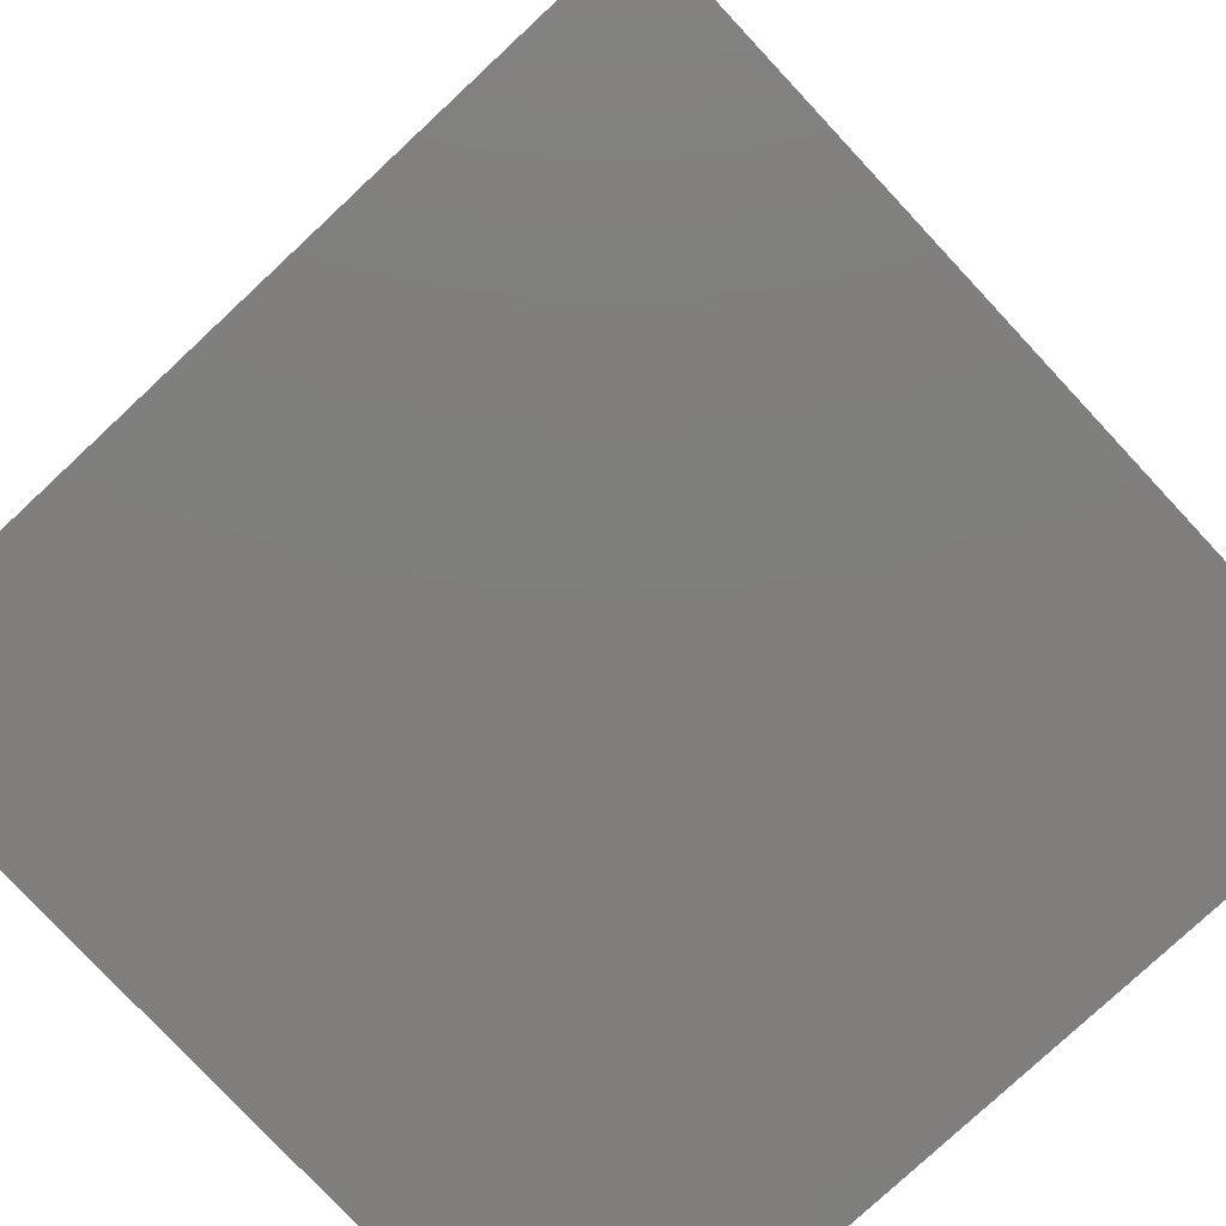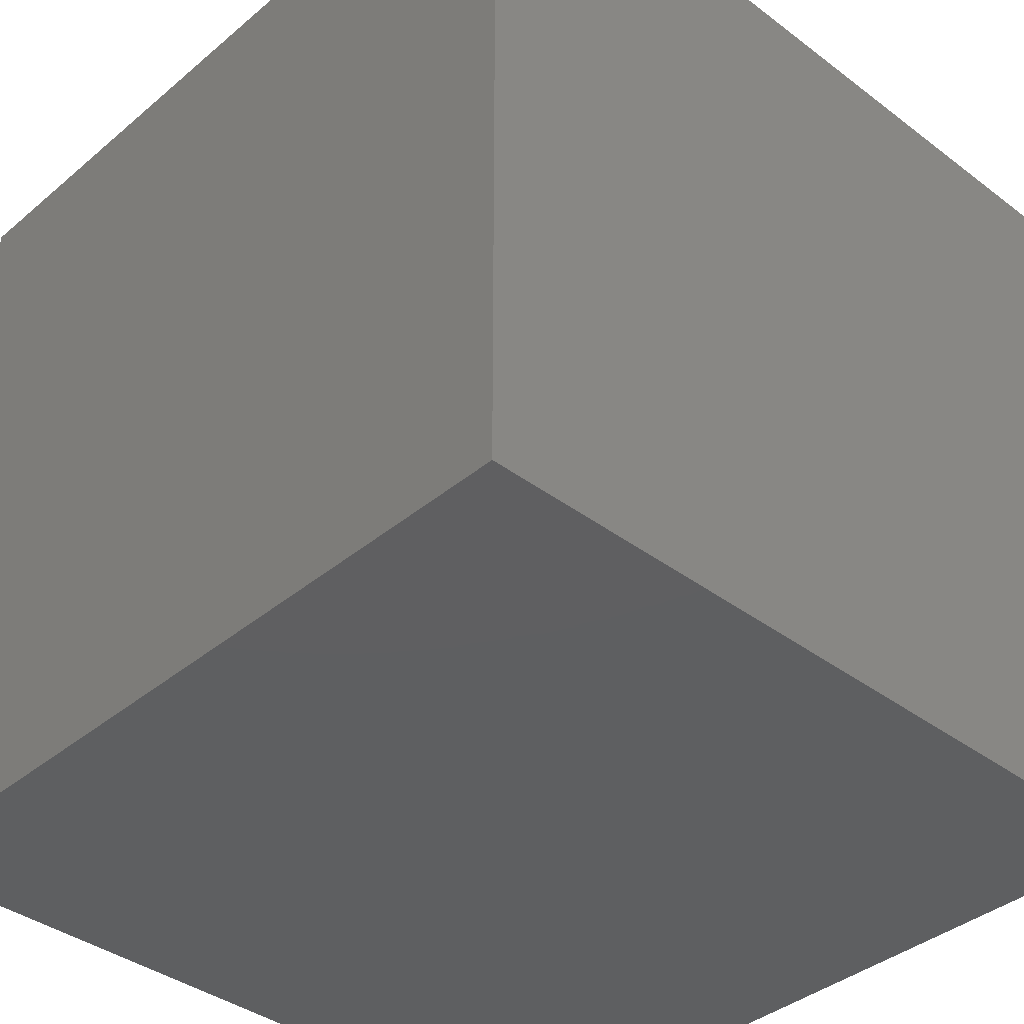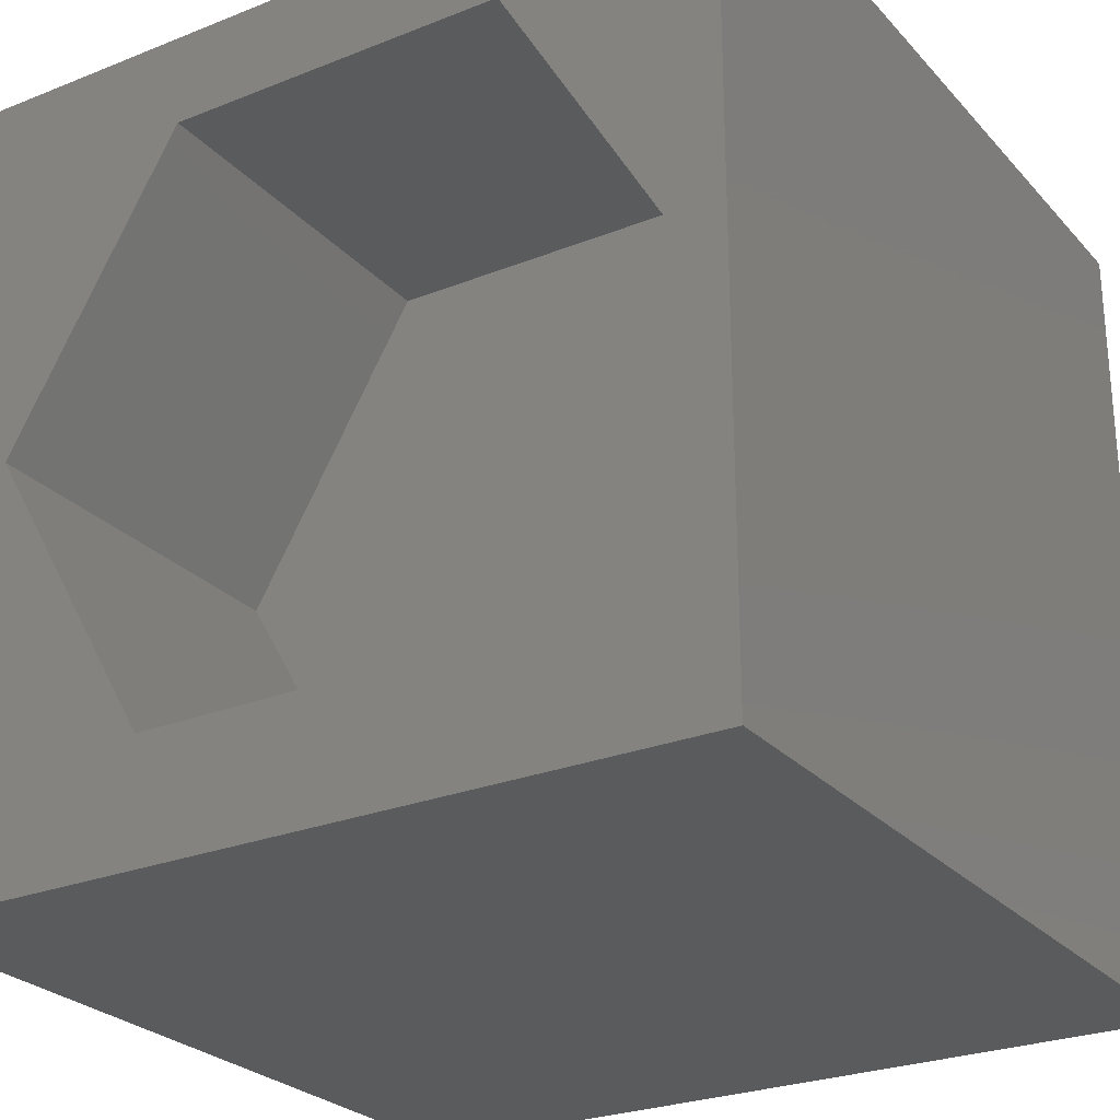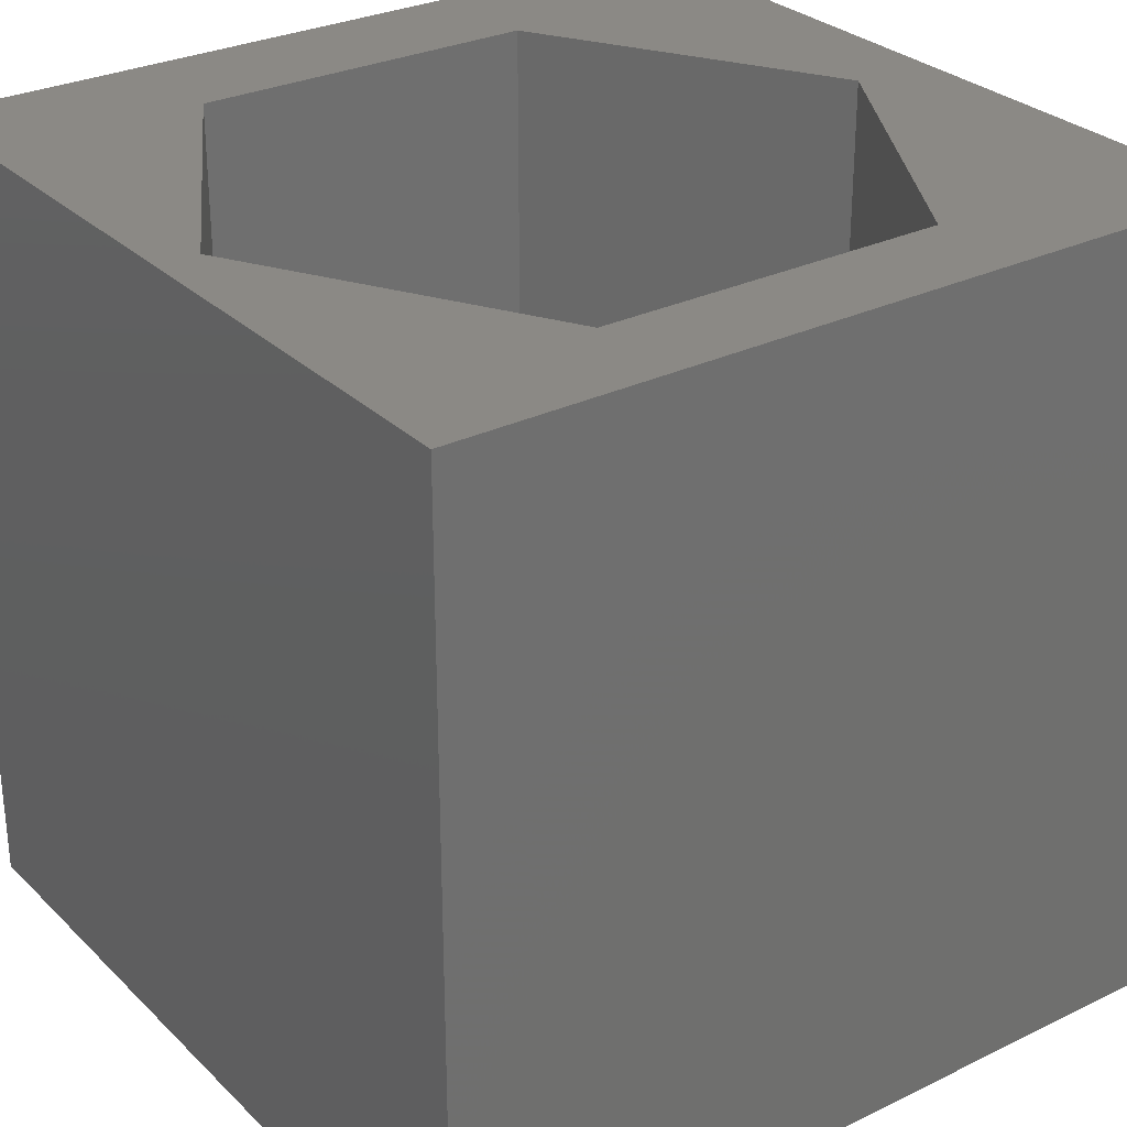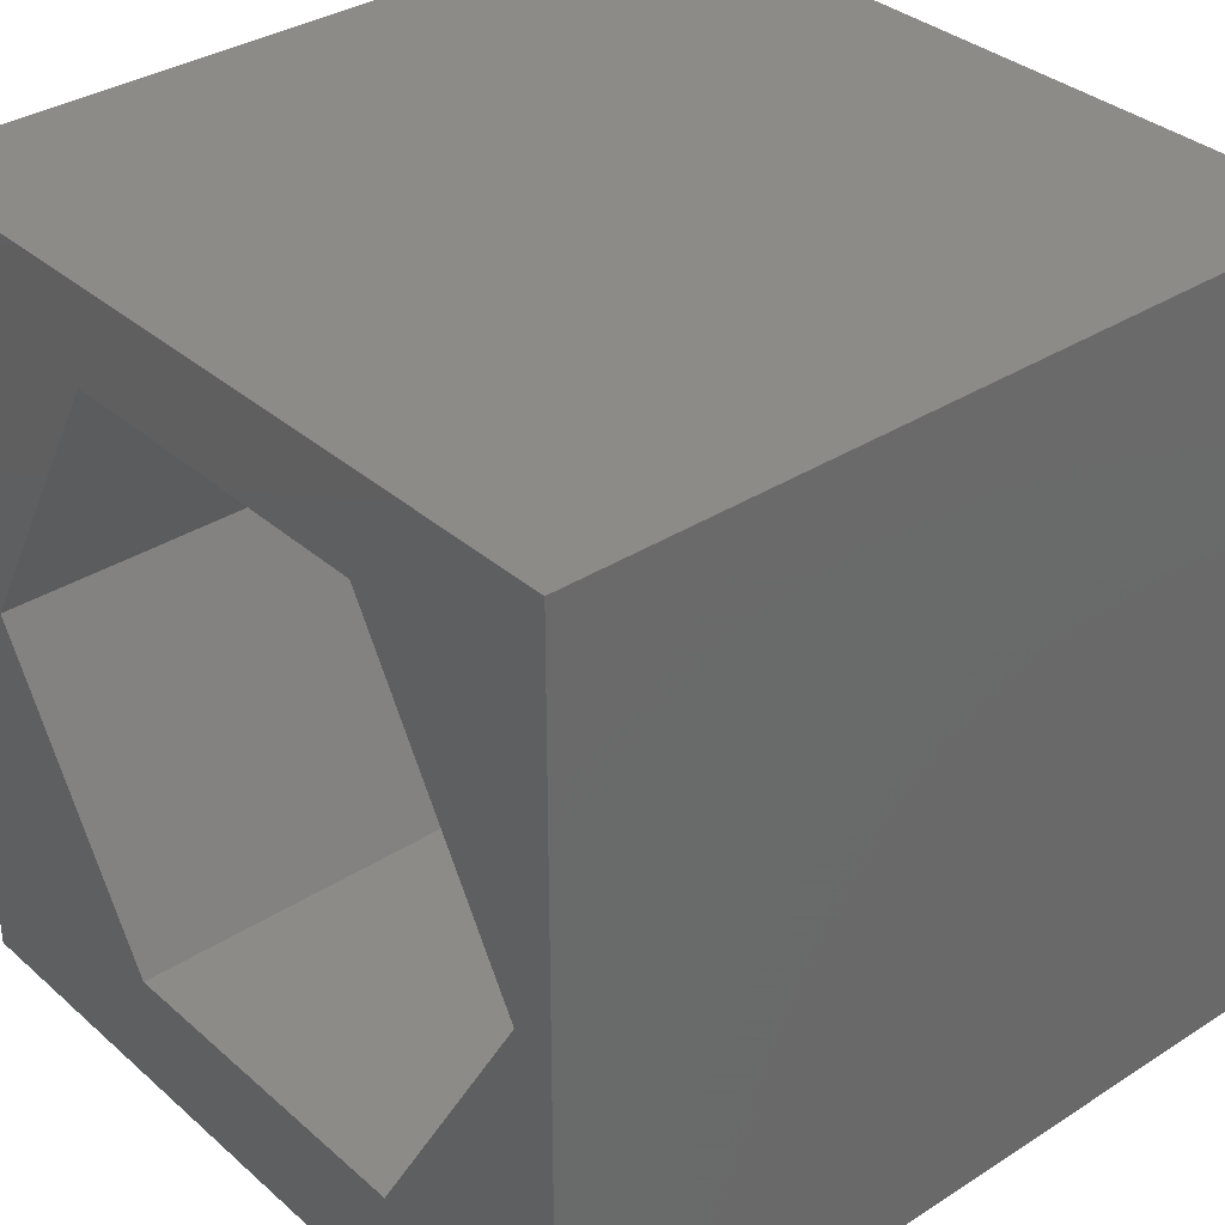
<metadata>
{"format":"stl","ext":"stl","renderer":"f3d","projection":"perspective","resolution":1024,"background":"white","views":[{"elev":-78.5,"azim":-137.0,"up":"+Z"},{"elev":-38.5,"azim":136.5,"up":"+Y"},{"elev":-26.3,"azim":32.1,"up":"+Y"},{"elev":29.1,"azim":144.2,"up":"+Z"},{"elev":34.5,"azim":49.3,"up":"+Y"}]}
</metadata>
<code>
# stl→obj: 20 verts, 36 faces
v 0 10 10
v 0 10 0
v 0 0 10
v 0 0 0
v 10 10 10
v 9.49 5.144 10
v 10 0 10
v 7.367 1.467 10
v 3.122 1.467 10
v 0.9998 5.144 10
v 3.122 8.82 10
v 7.367 8.82 10
v 10 10 0
v 10 0 0
v 0.9998 5.144 5.525
v 3.122 8.82 5.525
v 7.367 8.82 5.525
v 9.49 5.144 5.525
v 7.367 1.467 5.525
v 3.122 1.467 5.525
f 1 2 3
f 3 2 4
f 5 6 7
f 7 6 8
f 7 8 3
f 8 9 3
f 3 9 10
f 3 10 1
f 1 10 11
f 1 11 5
f 5 11 12
f 5 12 6
f 13 5 14
f 14 5 7
f 2 13 4
f 4 13 14
f 5 13 1
f 1 13 2
f 14 7 4
f 4 7 3
f 15 16 10
f 10 16 11
f 16 17 11
f 11 17 12
f 17 18 12
f 12 18 6
f 18 19 6
f 6 19 8
f 19 20 8
f 8 20 9
f 20 15 9
f 9 15 10
f 15 20 16
f 16 20 19
f 16 19 17
f 17 19 18

</code>
